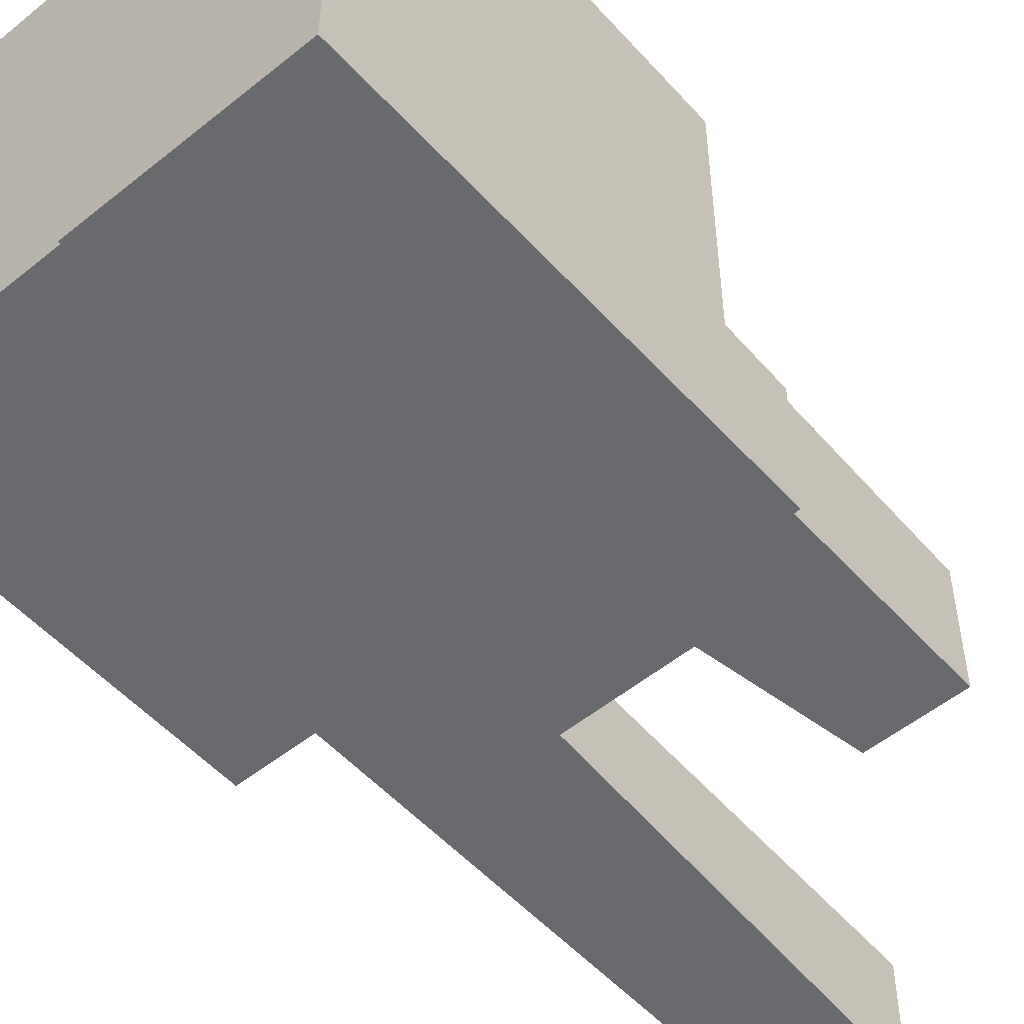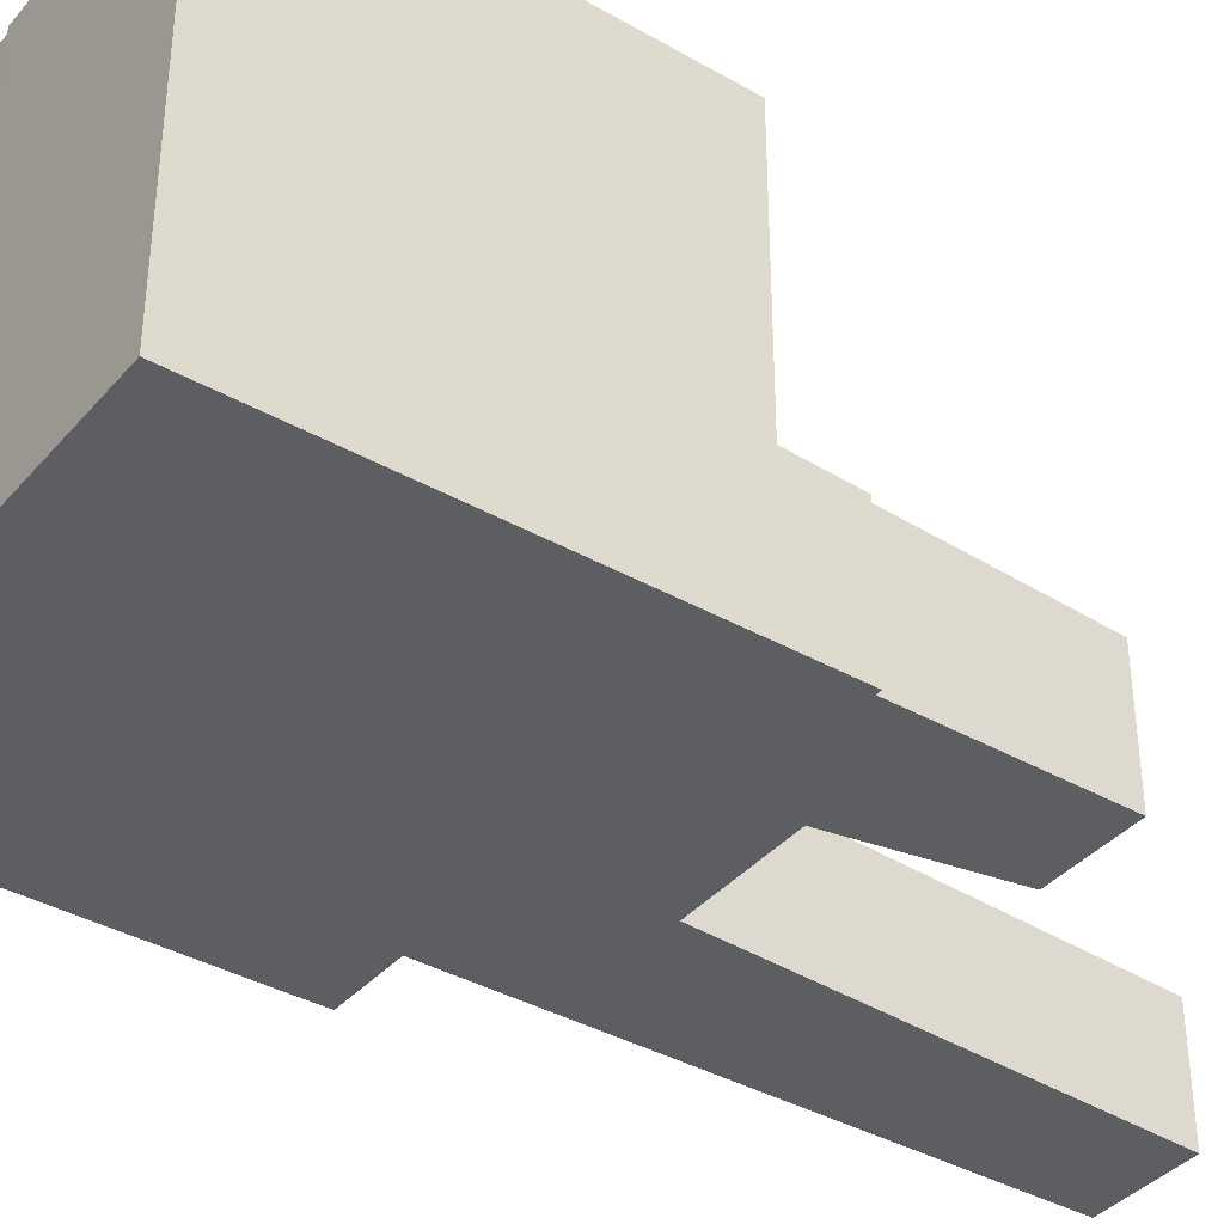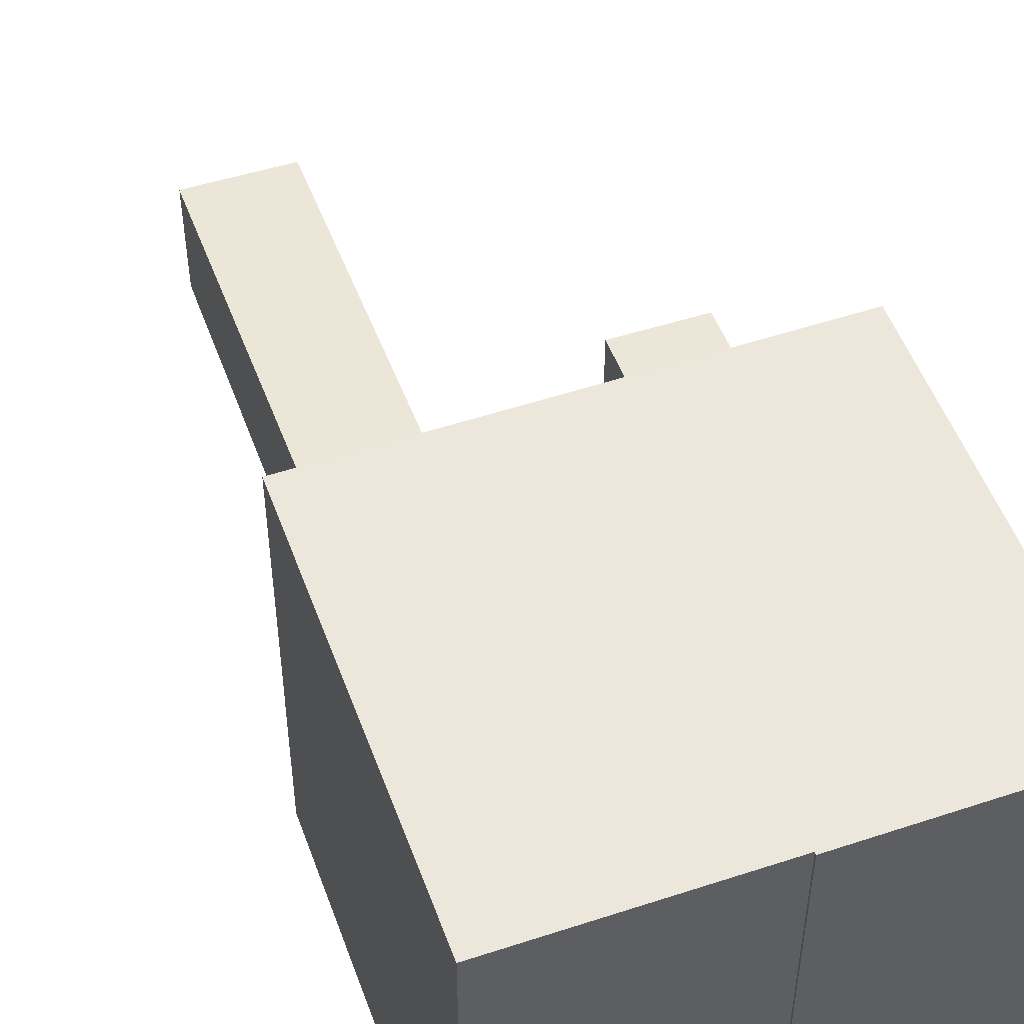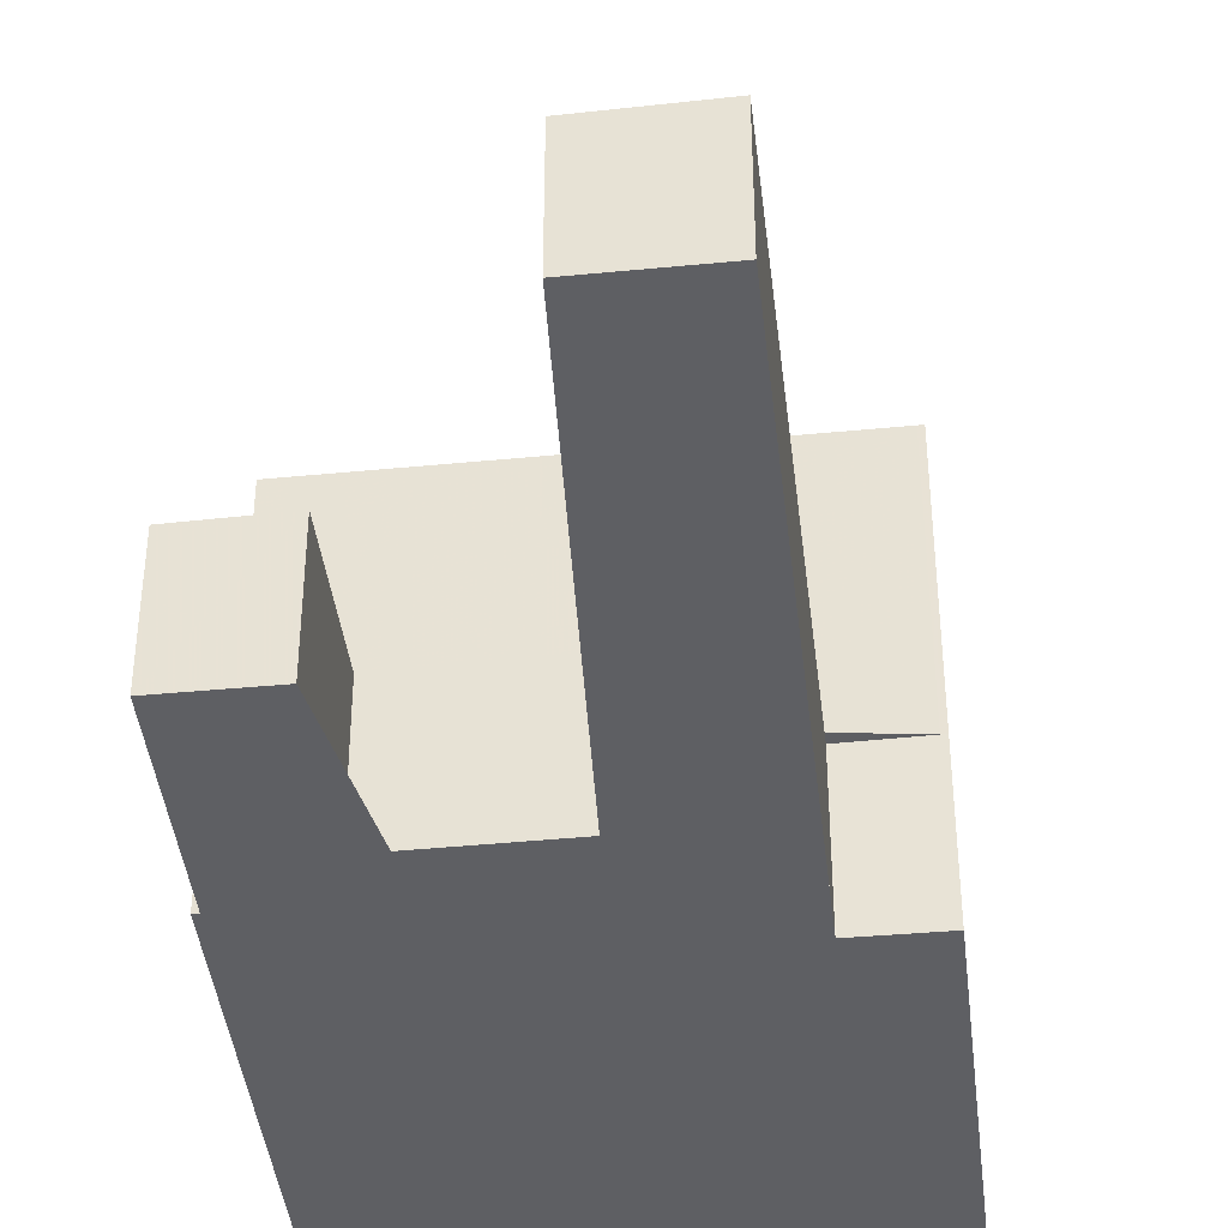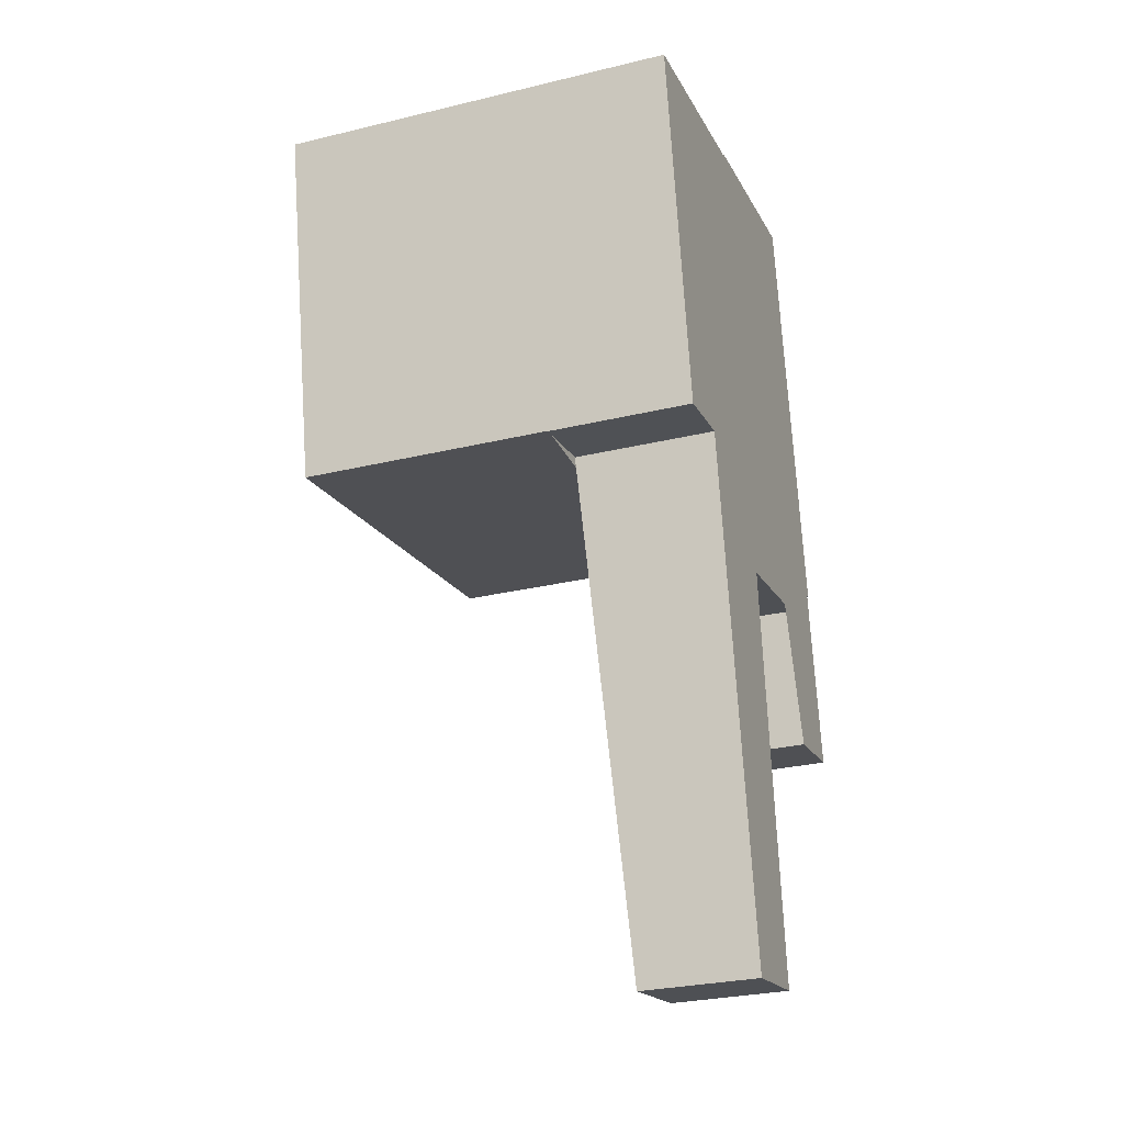
<metadata>
{"format":"obj","ext":"obj","renderer":"f3d","projection":"perspective","resolution":1024,"background":"white","views":[{"elev":-53.0,"azim":-148.6,"up":"+Z"},{"elev":-38.1,"azim":-135.2,"up":"+Z"},{"elev":52.4,"azim":150.7,"up":"+Z"},{"elev":-41.8,"azim":-3.0,"up":"+Z"},{"elev":-28.3,"azim":110.0,"up":"+Y"}]}
</metadata>
<code>
v -522.9 -1447 11.31
v -523 -1447 11.3
v -516.9 -1448 11.33
v -528.7 -1446 11.28
v -518.6 -1458 4.034
v -520.6 -1458 3.992
v -520.6 -1458 3.991
v -523.1 -1472 3.246
v -525.8 -1472 3.189
v -523.9 -1460 3.782
v -528.4 -1460 3.689
v -529.1 -1464 3.482
v -531.5 -1463 3.432
v -530.6 -1458 3.7
v -530.8 -1458 3.697
v -530.3 -1455 11.16
v -530.5 -1456 11.14
v -518.6 -1458 11.18
v -523 -1472 3.249
v -525.8 -1472 3.193
v -521.2 -1461 3.831
v -523.9 -1461 3.775
v -528.4 -1460 3.683
v -530.8 -1459 3.633
v -518.6 -1458 4.034
v -530.5 -1456 3.789
v -529 -1456 11.15
v -518.6 -1458 5.515
v -525.1 -1457 9.004
v -530.5 -1456 8.746
v -518.6 -1458 9.311
v -518.8 -1458 9.305
v -518.8 -1458 11.18
v -517 -1448 11.33
v -518.8 -1458 4.031
v -518.8 -1458 4.031
v -518.8 -1458 5.592
v -530.5 -1456 8.747
v -530.5 -1456 11.14
v -530.8 -1458 3.697
v -530.2 -1455 11.16
v -528.7 -1446 11.28
v -530.5 -1456 3.789
v -518.6 -1458 11.19
v -518.8 -1458 11.18
v -529.1 -1456 11.15
v -530.5 -1456 11.14
v -530.5 -1456 11.14
v -523.3 -1457 9.089
v -523.3 -1457 11.17
v -523.8 -1461 3.777
v -521.6 -1447 11.31
v -523.3 -1457 11.17
v -523.3 -1457 3.938
v -523.3 -1457 8.041
v -525.7 -1472 3.191
v -525.7 -1472 3.195
v -521.4 -1461 3.826
v -520.9 -1458 9.203
v -520.9 -1458 11.18
v -519.2 -1447 11.32
v -520.9 -1458 11.18
v -520.9 -1458 3.987
v -520.9 -1458 6.751
v -523.3 -1472 3.24
v -523.3 -1472 3.243
v -522.2 -1461 3.81
v -524.1 -1472 3.225
v -524.1 -1472 3.228
v -521.7 -1458 9.167
v -521.7 -1458 11.17
v -519.9 -1447 11.32
v -521.7 -1458 11.17
v -521.7 -1458 3.971
v -521.7 -1458 7.157
v -523.7 -1447 11.3
v -522.9 -1447 11.31
v -521.7 -1458 3.971
v -520.9 -1458 3.987
v -518.8 -1458 11.18
v -520.9 -1458 11.18
v -523.3 -1457 3.938
v -521.7 -1458 11.17
v -518.8 -1458 4.031
v -530.5 -1456 3.789
v -530.5 -1456 3.789
v -518.6 -1458 11.18
v -529 -1456 11.15
v -530.5 -1456 11.14
v -523.3 -1457 11.17
v -530.5 -1456 11.14
v -518.6 -1458 4.034
v -521.7 -1458 3.951
v -521 -1458 3.967
v -523.4 -1458 3.917
v -520.7 -1458 3.973
v -530.5 -1457 3.768
v -530.5 -1457 3.769
v -525.6 -1457 11.16
v -525.6 -1457 3.891
v -525.6 -1457 3.871
v -525.6 -1457 9.269
v -525.6 -1457 11.16
v -525.6 -1457 8.981
v -523.8 -1447 11.3
v -525.5 -1457 11.16
v -525.6 -1457 3.891
v -526.1 -1460 3.737
v -523 -1447 11.31
v -523 -1447 11.31
v -524.7 -1457 3.908
v -524.8 -1458 3.888
v -524.7 -1457 11.16
v -524.7 -1457 9.021
v -524.7 -1457 11.16
v -524.7 -1457 11.16
v -524.7 -1457 3.908
v -524.7 -1457 8.817
v -525.2 -1460 3.754
v -520.9 -1458 11.18
v -518.7 -1458 11.19
v -521.6 -1457 11.18
v -525.5 -1457 11.16
v -524.7 -1457 11.17
v -523.3 -1457 11.17
v -518.6 -1458 11.19
v -530.4 -1456 11.15
v -529.2 -1456 11.15
v -530.4 -1456 11.15
v -525.8 -1458 3.826
v -524.9 -1458 3.843
v -521.9 -1459 3.906
v -521.1 -1459 3.922
v -523.5 -1459 3.873
v -530.7 -1457 3.724
v -520.8 -1459 3.928
v -530.7 -1457 3.724
v -526 -1460 3.739
v -525.2 -1460 3.757
v -522.2 -1461 3.82
v -521.4 -1461 3.835
v -523.8 -1460 3.786
v -530.8 -1459 3.64
v -521.1 -1461 3.841
v -522.8 -1465 3.615
v -522.1 -1465 3.63
v -524.4 -1464 3.581
v -524.5 -1464 3.579
v -521.8 -1465 3.636
v -531.5 -1463 3.435
v -529.1 -1464 3.485
v -526.2 -1446 11.29
v -527.9 -1456 11.15
v -528.2 -1458 3.776
v -528 -1457 3.821
v -528.4 -1460 3.69
v -528 -1457 11.15
v -528 -1457 3.841
v -528.5 -1460 3.682
v -528 -1457 10.57
v -528 -1457 11.15
v -528 -1457 8.867
v -527.9 -1457 11.15
v -528 -1457 3.841
v -529.1 -1464 3.484
v -529.1 -1464 3.481
v -522.1 -1465 3.626
v -522.8 -1465 3.611
v -524.5 -1464 3.578
v -524.5 -1464 3.576
v -529.1 -1464 3.483
v -531.5 -1463 3.434
v -521.8 -1465 3.632
v -529.1 -1464 3.484
v -522.9 -1465 3.585
v -522.2 -1465 3.601
v -524.5 -1465 3.551
v -524.6 -1465 3.55
v -521.9 -1465 3.607
v -523.5 -1469 3.409
v -522.7 -1469 3.424
v -525.1 -1468 3.375
v -525.2 -1468 3.373
v -522.5 -1469 3.43
v -522.9 -1447 11.31
v -522.9 -1447 11.31
v -522.9 -1447 0
v -522.9 -1447 1.776e-15
v -521.6 -1447 11.31
v -523 -1447 11.3
v -523 -1447 1.776e-15
v -521.6 -1447 1.776e-15
v -518.6 -1458 11.19
v -516.9 -1448 11.33
v -516.9 -1448 -1.776e-15
v -518.6 -1458 0
v -528.7 -1446 11.28
v -528.7 -1446 11.28
v -528.7 -1446 0
v -528.7 -1446 0
v -518.8 -1458 4.031
v -518.6 -1458 4.034
v -518.6 -1458 0
v -518.8 -1458 0
v -520.6 -1458 3.991
v -520.6 -1458 3.992
v -520.6 -1458 4.441e-16
v -520.6 -1458 0
v -520.7 -1458 3.973
v -520.6 -1458 3.991
v -520.6 -1458 0
v -520.7 -1458 -4.441e-16
v -523.3 -1472 3.24
v -523.1 -1472 3.246
v -523.1 -1472 0
v -523.3 -1472 0
v -525.8 -1472 3.193
v -525.8 -1472 3.189
v -525.8 -1472 0
v -525.8 -1472 0
v -525.2 -1460 3.754
v -523.9 -1460 3.782
v -523.9 -1460 4.441e-16
v -525.2 -1460 0
v -528.4 -1460 3.683
v -528.4 -1460 3.689
v -528.4 -1460 -4.441e-16
v -528.4 -1460 0
v -529.1 -1464 3.481
v -529.1 -1464 3.482
v -529.1 -1464 0
v -529.1 -1464 -4.441e-16
v -531.5 -1463 3.434
v -531.5 -1463 3.432
v -531.5 -1463 0
v -531.5 -1463 0
v -530.8 -1458 3.697
v -530.6 -1458 3.7
v -530.6 -1458 4.441e-16
v -530.8 -1458 0
v -530.7 -1457 3.724
v -530.8 -1458 3.697
v -530.8 -1458 0
v -530.7 -1457 0
v -528.7 -1446 11.28
v -530.3 -1455 11.16
v -530.3 -1455 0
v -528.7 -1446 0
v -523.1 -1472 3.246
v -523 -1472 3.249
v -523 -1472 0
v -523.1 -1472 0
v -525.2 -1468 3.373
v -525.8 -1472 3.193
v -525.8 -1472 0
v -525.2 -1468 0
v -521.8 -1465 3.636
v -521.2 -1461 3.831
v -521.2 -1461 0
v -521.8 -1465 0
v -523.9 -1460 3.782
v -523.9 -1461 3.775
v -523.9 -1461 0
v -523.9 -1460 4.441e-16
v -529.1 -1464 3.485
v -528.4 -1460 3.683
v -528.4 -1460 0
v -529.1 -1464 0
v -530.8 -1459 3.64
v -530.8 -1459 3.633
v -530.8 -1459 0
v -530.8 -1459 0
v -516.9 -1448 11.33
v -517 -1448 11.33
v -517 -1448 0
v -516.9 -1448 -1.776e-15
v -520.6 -1458 3.992
v -518.8 -1458 4.031
v -518.8 -1458 0
v -520.6 -1458 4.441e-16
v -530.8 -1458 3.697
v -530.8 -1458 3.697
v -530.8 -1458 0
v -530.8 -1458 0
v -526.2 -1446 11.29
v -528.7 -1446 11.28
v -528.7 -1446 0
v -526.2 -1446 0
v -518.6 -1458 11.18
v -518.6 -1458 11.19
v -518.6 -1458 0
v -518.6 -1458 0
v -530.4 -1456 11.15
v -530.5 -1456 11.14
v -530.5 -1456 1.776e-15
v -530.4 -1456 -1.776e-15
v -519.9 -1447 11.32
v -521.6 -1447 11.31
v -521.6 -1447 1.776e-15
v -519.9 -1447 0
v -525.8 -1472 3.189
v -525.7 -1472 3.191
v -525.7 -1472 0
v -525.8 -1472 0
v -517 -1448 11.33
v -519.2 -1447 11.32
v -519.2 -1447 0
v -517 -1448 0
v -524.1 -1472 3.225
v -523.3 -1472 3.24
v -523.3 -1472 0
v -524.1 -1472 0
v -525.7 -1472 3.191
v -524.1 -1472 3.225
v -524.1 -1472 0
v -525.7 -1472 0
v -519.2 -1447 11.32
v -519.9 -1447 11.32
v -519.9 -1447 0
v -519.2 -1447 0
v -523 -1447 11.31
v -523.7 -1447 11.3
v -523.7 -1447 0
v -523 -1447 -1.776e-15
v -523 -1447 11.3
v -522.9 -1447 11.31
v -522.9 -1447 1.776e-15
v -523 -1447 1.776e-15
v -530.5 -1456 11.14
v -530.5 -1456 11.14
v -530.5 -1456 -1.776e-15
v -530.5 -1456 1.776e-15
v -518.6 -1458 4.034
v -518.6 -1458 4.034
v -518.6 -1458 0
v -518.6 -1458 0
v -520.8 -1459 3.928
v -520.7 -1458 3.973
v -520.7 -1458 -4.441e-16
v -520.8 -1459 0
v -530.5 -1456 3.789
v -530.5 -1457 3.768
v -530.5 -1457 0
v -530.5 -1456 0
v -523.7 -1447 11.3
v -523.8 -1447 11.3
v -523.8 -1447 -1.776e-15
v -523.7 -1447 0
v -528.4 -1460 3.689
v -526.1 -1460 3.737
v -526.1 -1460 -4.441e-16
v -528.4 -1460 -4.441e-16
v -522.9 -1447 11.31
v -523 -1447 11.31
v -523 -1447 -1.776e-15
v -522.9 -1447 0
v -526.1 -1460 3.737
v -525.2 -1460 3.754
v -525.2 -1460 0
v -526.1 -1460 -4.441e-16
v -518.6 -1458 11.19
v -518.6 -1458 11.19
v -518.6 -1458 0
v -518.6 -1458 0
v -530.3 -1455 11.16
v -530.4 -1456 11.15
v -530.4 -1456 -1.776e-15
v -530.3 -1455 0
v -521.1 -1461 3.841
v -520.8 -1459 3.928
v -520.8 -1459 0
v -521.1 -1461 4.441e-16
v -530.5 -1457 3.768
v -530.7 -1457 3.724
v -530.7 -1457 0
v -530.5 -1457 0
v -530.6 -1458 3.7
v -530.8 -1459 3.64
v -530.8 -1459 0
v -530.6 -1458 4.441e-16
v -521.2 -1461 3.831
v -521.1 -1461 3.841
v -521.1 -1461 4.441e-16
v -521.2 -1461 0
v -523.9 -1461 3.775
v -524.5 -1464 3.579
v -524.5 -1464 0
v -523.9 -1461 0
v -521.8 -1465 3.632
v -521.8 -1465 3.636
v -521.8 -1465 0
v -521.8 -1465 0
v -530.8 -1459 3.633
v -531.5 -1463 3.435
v -531.5 -1463 0
v -530.8 -1459 0
v -529.1 -1464 3.484
v -529.1 -1464 3.485
v -529.1 -1464 0
v -529.1 -1464 0
v -523.8 -1447 11.3
v -526.2 -1446 11.29
v -526.2 -1446 0
v -523.8 -1447 -1.776e-15
v -531.5 -1463 3.432
v -529.1 -1464 3.481
v -529.1 -1464 -4.441e-16
v -531.5 -1463 0
v -524.5 -1464 3.579
v -524.5 -1464 3.576
v -524.5 -1464 0
v -524.5 -1464 0
v -531.5 -1463 3.435
v -531.5 -1463 3.434
v -531.5 -1463 0
v -531.5 -1463 0
v -521.9 -1465 3.607
v -521.8 -1465 3.632
v -521.8 -1465 0
v -521.9 -1465 0
v -529.1 -1464 3.482
v -529.1 -1464 3.484
v -529.1 -1464 0
v -529.1 -1464 0
v -524.5 -1464 3.576
v -524.6 -1465 3.55
v -524.6 -1465 0
v -524.5 -1464 0
v -522.5 -1469 3.43
v -521.9 -1465 3.607
v -521.9 -1465 0
v -522.5 -1469 0
v -524.6 -1465 3.55
v -525.2 -1468 3.373
v -525.2 -1468 0
v -524.6 -1465 0
v -523 -1472 3.249
v -522.5 -1469 3.43
v -522.5 -1469 0
v -523 -1472 0
v -522.9 -1447 0
v -523 -1447 0
v -516.9 -1448 0
v -518.6 -1458 0
v -520.6 -1458 0
v -520.6 -1458 0
v -523.1 -1472 0
v -525.8 -1472 0
v -523.9 -1460 0
v -528.4 -1460 0
v -529.1 -1464 0
v -531.5 -1463 0
v -530.6 -1458 0
v -530.8 -1458 0
v -528.7 -1446 0
f 127 47 48 129
f 41 16 4 42
f 66 19 8 65
f 92 5 36 84
f 167 146 149 173
f 171 165 151 174
f 38 30 26 43
f 114 29 118
f 39 17 30 38
f 161 27 160
f 32 31 18 33
f 126 44 45 121
f 144 21 58 141
f 35 25 28 37
f 37 28 31 32
f 160 27 39 38 162
f 135 40 15 137
f 128 46 47 127
f 163 46 128 153
f 162 38 43 164
f 80 45 44 87
f 89 47 46 88
f 157 88 46 163
f 91 48 47 89
f 71 50 49 70
f 142 51 22 10 119 139
f 122 73 53 125
f 75 55 54 74
f 90 53 73 83
f 56 9 20 57
f 170 148 147 169
f 70 49 55 75
f 141 58 67 140
f 59 32 33 60
f 121 45 62 120
f 63 35 37 64
f 81 62 45 80
f 64 37 32 59
f 69 66 65 68
f 168 145 146 167
f 140 67 51 142
f 68 56 57 69
f 169 147 145 168
f 70 59 60 71
f 120 62 73 122
f 74 63 64 75
f 83 73 62 81
f 75 64 59 70
f 110 76 109
f 93 78 79 94
f 95 82 78 93
f 94 79 84 36 6 7 96
f 97 85 86 98
f 111 82 95 112
f 158 100 101 155
f 115 103 102 29 114
f 104 29 102
f 124 116 106 123
f 118 29 104 107 117
f 113 99 106 116
f 156 138 108 11 23 159
f 109 1 77 110
f 112 101 100 111
f 114 49 50 115
f 125 53 116 124
f 117 54 55 118
f 116 53 90 113
f 139 119 108 138
f 118 55 49 114
f 120 61 34 121
f 122 72 61 120
f 123 105 76 110 124
f 124 110 77 2 52 125
f 121 34 3 126
f 127 41 128
f 153 128 41 42 152
f 125 52 72 122
f 129 16 41 127
f 130 101 112 131
f 132 93 94 133
f 134 95 93 132
f 155 101 130 154
f 133 94 96 136
f 137 97 98 135
f 131 112 95 134
f 138 130 131 139
f 140 132 133 141
f 142 134 132 140
f 154 130 138 156
f 141 133 136 144
f 139 131 134 142
f 145 67 58 146
f 147 51 67 145
f 148 22 51 147
f 146 58 21 149
f 159 23 151 165
f 152 105 123 153
f 154 135 98 155
f 156 143 14 40 135 154
f 155 98 86 158
f 159 24 143 156
f 160 102 103 161
f 162 104 102 160
f 153 123 106 163
f 164 107 104 162
f 163 106 99 157
f 165 150 24 159
f 172 150 165 171
f 181 66 69 180
f 180 69 57 182
f 182 57 20 183
f 171 166 13 172
f 184 19 66 181
f 174 12 166 171
f 175 168 167 176
f 177 169 168 175
f 178 170 169 177
f 176 167 173 179
f 180 175 176 181
f 182 177 175 180
f 183 178 177 182
f 181 176 179 184
f 186 187 188 185
f 190 191 192 189
f 194 195 196 193
f 198 199 200 197
f 202 203 204 201
f 206 207 208 205
f 210 211 212 209
f 214 215 216 213
f 218 219 220 217
f 222 223 224 221
f 226 227 228 225
f 230 231 232 229
f 234 235 236 233
f 238 239 240 237
f 242 243 244 241
f 246 247 248 245
f 250 251 252 249
f 254 255 256 253
f 258 259 260 257
f 262 263 264 261
f 266 267 268 265
f 270 271 272 269
f 274 275 276 273
f 278 279 280 277
f 282 283 284 281
f 286 287 288 285
f 290 291 292 289
f 294 295 296 293
f 298 299 300 297
f 302 303 304 301
f 306 307 308 305
f 310 311 312 309
f 314 315 316 313
f 318 319 320 317
f 322 323 324 321
f 326 327 328 325
f 330 331 332 329
f 334 335 336 333
f 338 339 340 337
f 342 343 344 341
f 346 347 348 345
f 350 351 352 349
f 354 355 356 353
f 358 359 360 357
f 362 363 364 361
f 366 367 368 365
f 370 371 372 369
f 374 375 376 373
f 378 379 380 377
f 382 383 384 381
f 386 387 388 385
f 390 391 392 389
f 394 395 396 393
f 398 399 400 397
f 402 403 404 401
f 406 407 408 405
f 410 411 412 409
f 414 415 416 413
f 418 419 420 417
f 422 423 424 421
f 426 427 428 425
f 430 431 432 429
f 434 435 436 433
f 438 439 440 437
f 442 443 444 445 446 447 448 449 450 451 452 453 454 455 441

</code>
